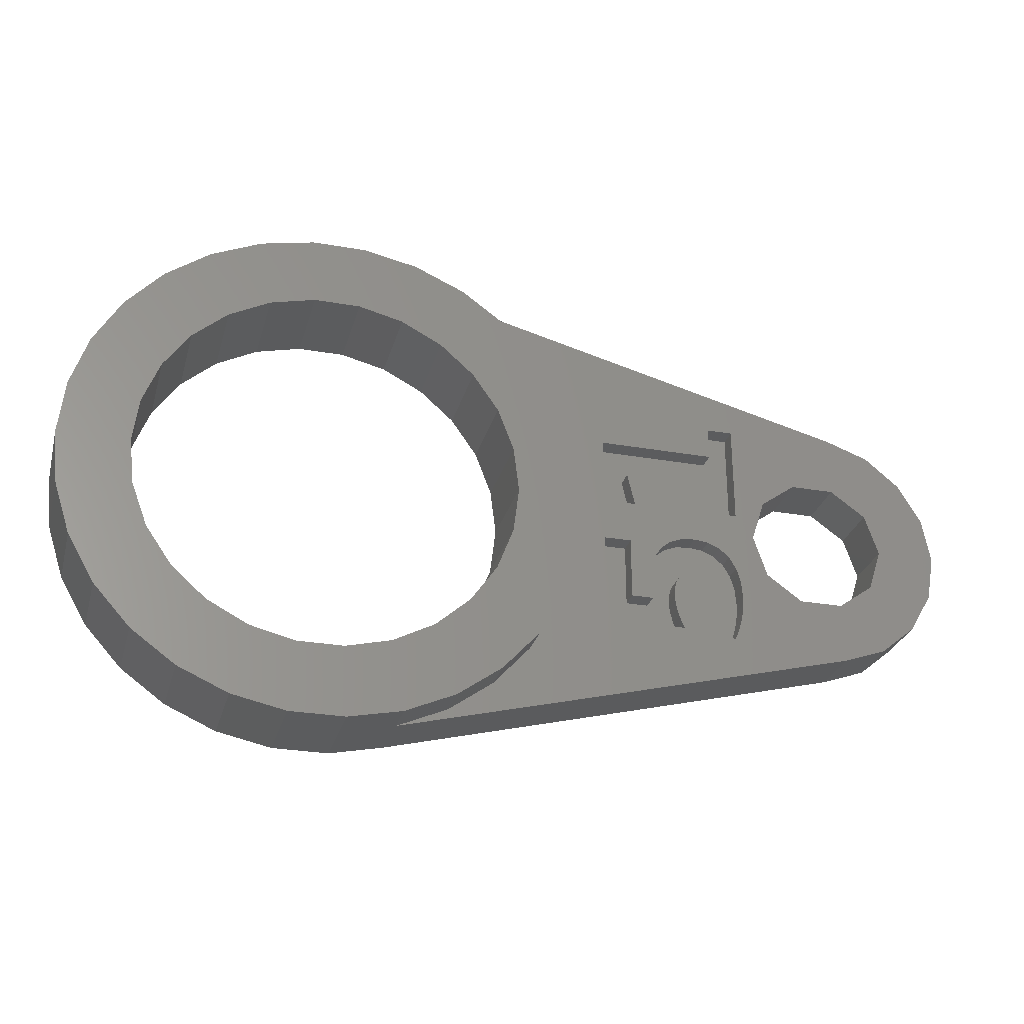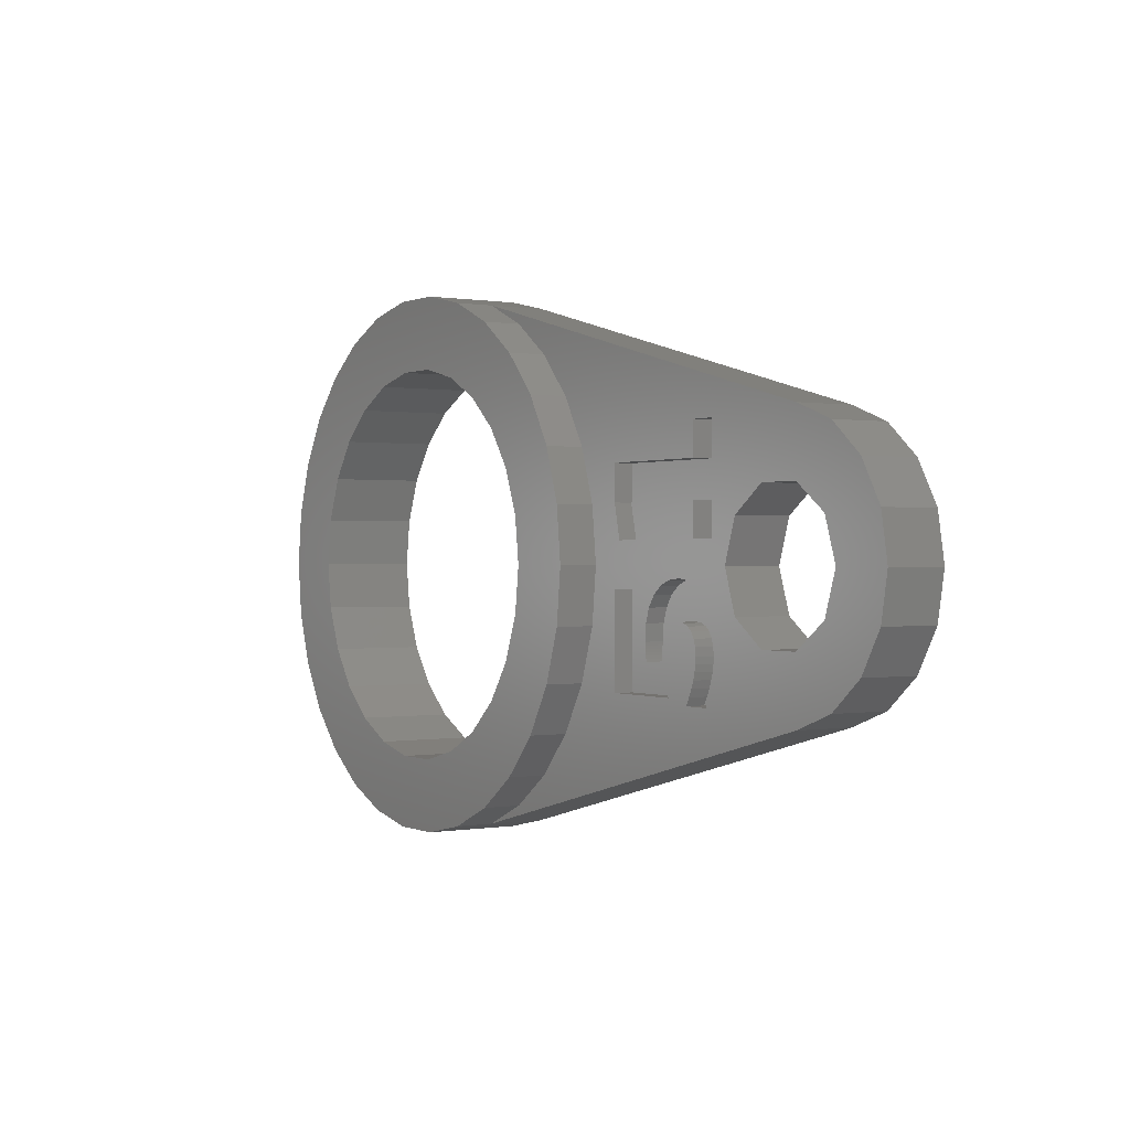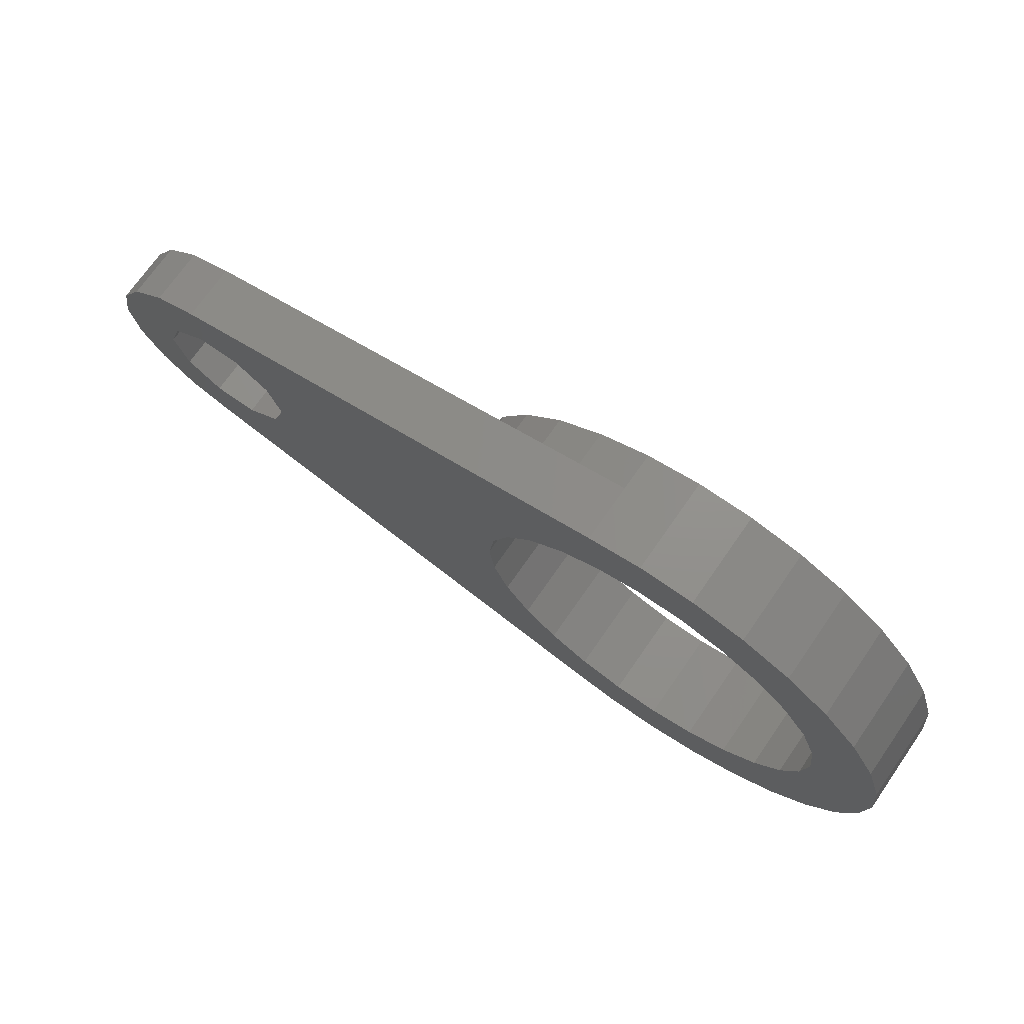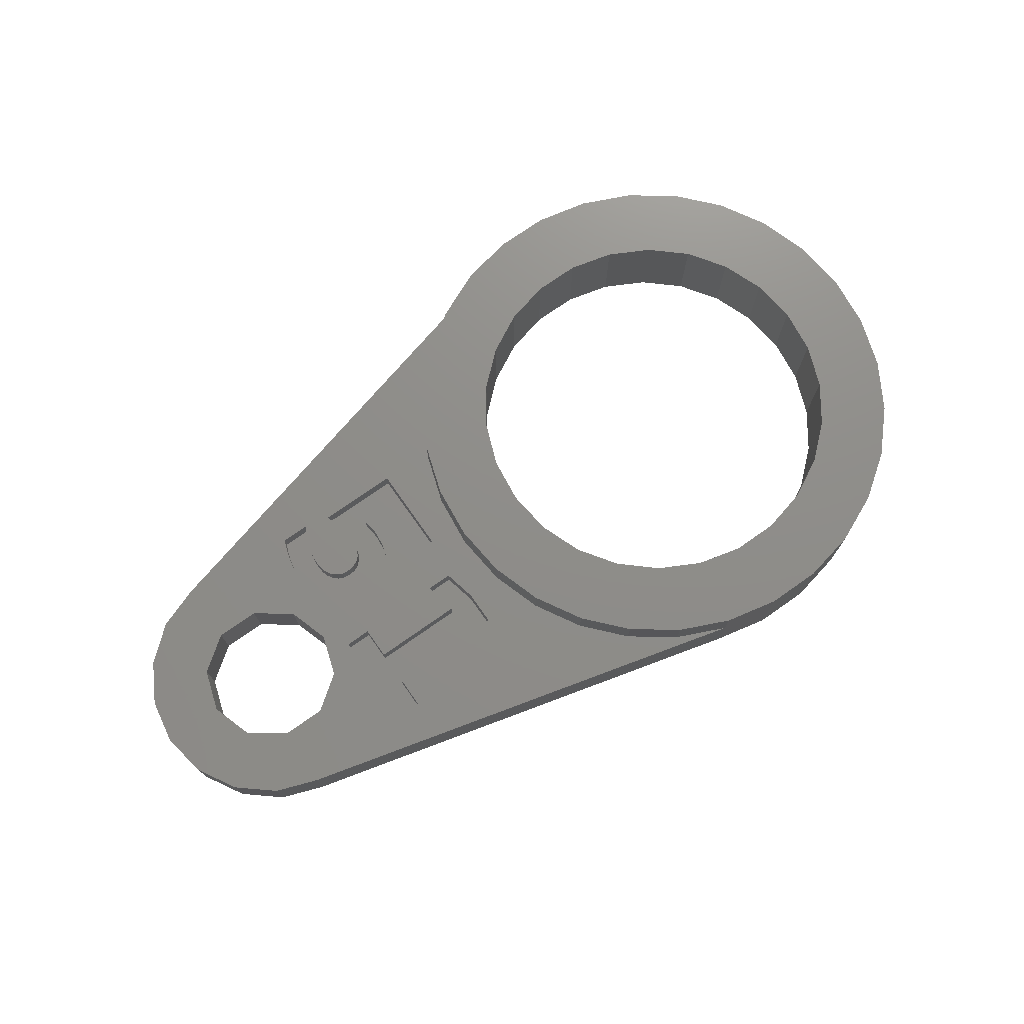
<metadata>
{"format":"stl","ext":"stl","renderer":"f3d","projection":"perspective","resolution":1024,"background":"white","views":[{"elev":-28.3,"azim":-14.8,"up":"+Y"},{"elev":0.2,"azim":57.2,"up":"+Y"},{"elev":72.1,"azim":-145.1,"up":"+Y"},{"elev":73.9,"azim":144.9,"up":"+Z"}]}
</metadata>
<code>
# stl→obj: 282 verts, 568 faces
v 25.23 0 0
v 27.79 0 0
v 27.46 -1.901 0
v 24.66 -1.763 0
v 26.49 -3.573 0
v 27.46 1.901 0
v 24.66 1.763 0
v 25.01 -4.814 0
v 23.16 -2.853 0
v 23.2 -5.474 0
v 21.31 -2.853 0
v 19.81 -1.763 0
v 7.881 -1.942 0
v 19.23 0 0
v 7.187 -3.772 0
v 8.117 0 0
v 6.076 -5.383 0
v 3.435 -10.57 0
v 4.611 -6.68 0
v 2.878 -7.589 0
v 0.9784 -8.058 0
v 1.162 -11.06 0
v -0.9784 -8.058 0
v -1.162 -11.06 0
v -3.435 -10.57 0
v -2.878 -7.589 0
v -5.558 -9.628 0
v -4.611 -6.68 0
v -7.439 -8.261 0
v -6.076 -5.383 0
v -8.994 -6.534 0
v -7.187 -3.772 0
v -10.16 -4.522 0
v -7.881 -1.942 0
v 26.49 3.573 0
v 25.01 4.814 0
v 23.16 2.853 0
v 23.2 5.474 0
v 21.31 2.853 0
v 19.81 1.763 0
v 7.881 1.942 0
v 7.187 3.772 0
v 6.076 5.383 0
v 3.435 10.57 0
v 4.611 6.68 0
v 2.878 7.589 0
v 0.9784 8.058 0
v 1.162 11.06 0
v -0.9784 8.058 0
v -1.162 11.06 0
v -3.435 10.57 0
v -2.878 7.589 0
v -5.558 9.628 0
v -4.611 6.68 0
v -7.439 8.261 0
v -6.076 5.383 0
v -8.994 6.534 0
v -7.187 3.772 0
v -10.16 4.522 0
v -7.881 1.942 0
v -10.87 2.311 0
v -8.117 0 0
v -10.87 -2.311 0
v -11.12 0 0
v -10.87 -2.311 4
v -10.16 -4.522 4
v -10.87 2.311 4
v -11.12 0 4
v 27.79 0 2.4
v 27.46 1.901 2.4
v 1.162 -11.06 4
v -1.162 -11.06 4
v -1.162 11.06 4
v 1.162 11.06 4
v -7.439 8.261 4
v -5.558 9.628 4
v 23.2 5.474 2.4
v 25.01 4.814 2.4
v 3.435 10.57 2.4
v -3.435 -10.57 4
v -5.558 -9.628 4
v -8.994 6.534 4
v -10.16 4.522 4
v 26.49 3.573 2.4
v 3.435 10.57 4
v -3.435 10.57 4
v 12.71 0.938 2.4
v 13.54 -0.8931 2.4
v 13.8 0.938 2.4
v 12.39 -0.8931 2.4
v 10.87 2.311 2.4
v 12.39 2.348 2.4
v 17.51 -3.241 2.4
v 15.46 -3.241 2.4
v 17.49 -3.509 2.4
v 17.45 -3.789 2.4
v 15.73 -4.494 2.4
v 15.85 -4.78 2.4
v 15.63 -4.221 2.4
v 15.49 -2.889 2.4
v 15.74 -2.345 2.4
v 15.58 -2.59 2.4
v 15.56 -3.96 2.4
v 15.5 -3.71 2.4
v 15.47 -3.471 2.4
v 13.54 -3.533 2.4
v 14.44 -2.113 2.4
v 14.37 -2.798 2.4
v 14.38 -2.927 2.4
v 14.39 -3.052 2.4
v 14.4 -3.174 2.4
v 14.42 -3.294 2.4
v 14.45 -3.414 2.4
v 14.48 -3.533 2.4
v 16.49 -2.018 2.4
v 17.39 -2.59 2.4
v 17.48 -2.889 2.4
v 17.23 -2.345 2.4
v 17.37 -4.08 2.4
v 16.78 -2.054 2.4
v 17.03 -2.163 2.4
v 17.25 -4.382 2.4
v 17.38 0.975 2.4
v 17.38 2.356 2.4
v 16.49 -0.4541 2.4
v 17.1 -0.5289 2.4
v 15.87 -0.5228 2.4
v 15.35 -0.7288 2.4
v 14.62 -1.538 2.4
v 14.93 -1.072 2.4
v 13.48 2.356 2.4
v 25.23 0 2.4
v 24.66 1.763 2.4
v 27.46 -1.901 2.4
v 24.66 -1.763 2.4
v 23.16 2.853 2.4
v 21.31 2.853 2.4
v 18.47 5.216 2.4
v 19.81 -1.763 2.4
v 18.54 -2.255 2.4
v 18.6 -2.993 2.4
v 19.81 1.763 2.4
v 18.47 0.975 2.4
v 19.23 0 2.4
v 5.558 9.628 2.4
v 17.38 5.216 2.4
v 12.39 3.835 2.4
v 17.38 3.835 2.4
v 11.12 0 2.4
v 10.87 -2.311 2.4
v 10.16 4.522 2.4
v 8.994 6.534 2.4
v 7.439 8.261 2.4
v 26.49 -3.573 2.4
v 25.01 -4.814 2.4
v 23.16 -2.853 2.4
v 23.2 -5.474 2.4
v 21.31 -2.853 2.4
v 18.35 -1.633 2.4
v 18.59 -3.336 2.4
v 18.55 -3.677 2.4
v 18.49 -4.015 2.4
v 18.4 -4.351 2.4
v 18.29 -4.686 2.4
v 18.15 -5.02 2.4
v 7.439 -8.261 2.4
v 16.93 -5.02 2.4
v 16.19 -2.054 2.4
v 15.94 -2.163 2.4
v 17.11 -4.695 2.4
v 8.994 -6.534 2.4
v 12.39 -4.78 2.4
v 10.16 -4.522 2.4
v 5.558 -9.628 2.4
v 3.435 -10.57 2.4
v 17.62 -0.7532 2.4
v 18.04 -1.127 2.4
v 3.435 -10.57 4
v -7.439 -8.261 4
v -8.994 -6.534 4
v 10.87 -2.311 4
v 11.12 0 4
v 10.87 2.311 4
v 10.16 4.522 4
v 5.558 9.628 4
v 7.439 8.261 4
v 8.994 6.534 4
v 7.439 -8.261 4
v 5.558 -9.628 4
v 8.994 -6.534 4
v 10.16 -4.522 4
v 8.117 0 4
v 7.881 1.942 4
v 7.187 3.772 4
v 7.881 -1.942 4
v 6.076 5.383 4
v 4.611 6.68 4
v 2.878 7.589 4
v 0.9784 8.058 4
v -0.9784 8.058 4
v -2.878 7.589 4
v -4.611 6.68 4
v -6.076 5.383 4
v -7.187 3.772 4
v -7.881 1.942 4
v 7.187 -3.772 4
v 6.076 -5.383 4
v 4.611 -6.68 4
v 2.878 -7.589 4
v 0.9784 -8.058 4
v -0.9784 -8.058 4
v -2.878 -7.589 4
v -4.611 -6.68 4
v -6.076 -5.383 4
v -7.187 -3.772 4
v -7.881 -1.942 4
v -8.117 0 4
v 13.54 -0.8931 1.6
v 12.39 -0.8931 1.6
v 13.54 -3.533 1.6
v 18.6 -2.993 1.6
v 17.48 -2.889 1.6
v 17.51 -3.241 1.6
v 18.04 -1.127 1.6
v 17.39 -2.59 1.6
v 17.23 -2.345 1.6
v 16.78 -2.054 1.6
v 17.62 -0.7532 1.6
v 17.1 -0.5289 1.6
v 17.03 -2.163 1.6
v 16.49 -2.018 1.6
v 16.49 -0.4541 1.6
v 15.87 -0.5228 1.6
v 16.19 -2.054 1.6
v 15.35 -0.7288 1.6
v 15.94 -2.163 1.6
v 14.93 -1.072 1.6
v 14.62 -1.538 1.6
v 14.44 -2.113 1.6
v 15.74 -2.345 1.6
v 18.59 -3.336 1.6
v 18.54 -2.255 1.6
v 17.49 -3.509 1.6
v 18.55 -3.677 1.6
v 18.35 -1.633 1.6
v 17.45 -3.789 1.6
v 18.49 -4.015 1.6
v 18.4 -4.351 1.6
v 17.37 -4.08 1.6
v 18.29 -4.686 1.6
v 17.25 -4.382 1.6
v 18.15 -5.02 1.6
v 17.11 -4.695 1.6
v 16.93 -5.02 1.6
v 15.58 -2.59 1.6
v 14.37 -2.798 1.6
v 15.49 -2.889 1.6
v 14.38 -2.927 1.6
v 14.39 -3.052 1.6
v 15.46 -3.241 1.6
v 14.4 -3.174 1.6
v 14.42 -3.294 1.6
v 12.39 -4.78 1.6
v 15.73 -4.494 1.6
v 14.48 -3.533 1.6
v 15.85 -4.78 1.6
v 15.63 -4.221 1.6
v 14.45 -3.414 1.6
v 15.56 -3.96 1.6
v 15.5 -3.71 1.6
v 15.47 -3.471 1.6
v 17.38 3.835 1.6
v 13.48 2.356 1.6
v 17.38 2.356 1.6
v 12.39 3.835 1.6
v 12.39 2.348 1.6
v 12.71 0.938 1.6
v 18.47 5.216 1.6
v 17.38 5.216 1.6
v 18.47 0.975 1.6
v 17.38 0.975 1.6
v 13.8 0.938 1.6
f 1 2 3
f 4 3 5
f 2 1 6
f 7 6 1
f 4 5 8
f 3 4 1
f 9 8 10
f 8 9 4
f 10 11 9
f 10 12 11
f 13 14 12
f 15 12 10
f 14 13 16
f 12 15 13
f 10 17 15
f 18 17 10
f 17 18 19
f 18 20 19
f 21 18 22
f 18 21 20
f 22 23 21
f 24 23 22
f 25 23 24
f 23 25 26
f 27 26 25
f 26 27 28
f 29 28 27
f 28 29 30
f 31 30 29
f 30 31 32
f 33 32 31
f 32 33 34
f 6 7 35
f 35 7 36
f 37 36 7
f 36 37 38
f 39 38 37
f 40 38 39
f 41 14 16
f 14 41 40
f 42 40 41
f 40 42 38
f 43 38 42
f 44 43 45
f 43 44 38
f 46 44 45
f 47 44 46
f 44 47 48
f 49 48 47
f 49 50 48
f 51 49 52
f 49 51 50
f 53 52 54
f 52 53 51
f 55 54 56
f 57 56 58
f 54 55 53
f 59 58 60
f 61 60 62
f 63 34 33
f 56 57 55
f 34 63 62
f 58 59 57
f 64 62 63
f 60 61 59
f 62 64 61
f 33 65 63
f 65 33 66
f 64 67 61
f 67 64 68
f 69 6 70
f 6 69 2
f 63 68 64
f 68 63 65
f 24 71 72
f 71 24 22
f 48 73 74
f 73 48 50
f 53 75 76
f 75 53 55
f 36 77 78
f 77 36 38
f 38 79 77
f 79 38 44
f 27 80 81
f 80 27 25
f 59 82 57
f 82 59 83
f 35 78 84
f 78 35 36
f 70 35 84
f 35 70 6
f 79 74 85
f 48 79 44
f 79 48 74
f 51 76 86
f 76 51 53
f 50 86 73
f 86 50 51
f 57 75 55
f 75 57 82
f 61 83 59
f 83 61 67
f 87 88 89
f 87 90 88
f 91 87 92
f 93 94 95
f 96 97 98
f 96 99 97
f 100 101 102
f 96 103 99
f 96 104 103
f 105 95 94
f 95 104 96
f 104 95 105
f 106 107 88
f 107 106 108
f 108 106 109
f 109 106 110
f 110 106 111
f 111 106 112
f 112 106 113
f 113 106 114
f 115 100 116
f 116 100 117
f 100 115 101
f 117 100 93
f 94 93 100
f 115 116 118
f 96 98 119
f 120 118 121
f 119 98 122
f 118 120 115
f 89 123 124
f 123 125 126
f 123 127 125
f 123 89 127
f 127 89 128
f 129 88 107
f 130 88 129
f 88 130 89
f 128 89 130
f 89 124 131
f 132 69 70
f 133 70 84
f 69 132 134
f 135 134 132
f 133 84 78
f 70 133 132
f 136 78 77
f 78 136 133
f 77 137 136
f 138 137 77
f 139 140 141
f 142 143 144
f 143 142 138
f 137 138 142
f 145 138 77
f 146 147 148
f 91 92 147
f 87 91 149
f 150 90 149
f 87 149 90
f 147 151 91
f 152 147 146
f 147 152 151
f 138 145 146
f 146 153 152
f 146 145 153
f 145 77 79
f 134 135 154
f 154 135 155
f 156 155 135
f 155 156 157
f 158 157 156
f 141 158 139
f 159 139 144
f 158 141 160
f 158 160 161
f 162 158 161
f 163 158 162
f 158 163 157
f 164 157 163
f 165 157 164
f 166 165 167
f 168 101 115
f 101 168 169
f 122 98 170
f 170 98 167
f 171 98 172
f 166 98 171
f 90 150 172
f 173 172 150
f 171 172 173
f 98 166 167
f 174 165 166
f 165 174 157
f 157 174 175
f 176 144 143
f 139 159 140
f 144 177 159
f 144 176 177
f 123 176 143
f 176 123 126
f 71 175 178
f 22 175 71
f 175 22 18
f 10 155 157
f 155 10 8
f 8 154 155
f 154 8 5
f 134 2 69
f 2 134 3
f 25 72 80
f 72 25 24
f 29 81 179
f 81 29 27
f 31 66 33
f 66 31 180
f 18 157 175
f 157 18 10
f 154 3 134
f 3 154 5
f 29 180 31
f 180 29 179
f 181 149 182
f 149 181 150
f 183 151 184
f 151 183 91
f 182 91 183
f 91 182 149
f 153 185 186
f 185 153 145
f 184 152 187
f 152 184 151
f 174 188 189
f 188 174 166
f 188 171 190
f 171 188 166
f 191 150 181
f 150 191 173
f 192 182 183
f 193 183 184
f 182 192 181
f 194 184 187
f 195 181 192
f 181 195 191
f 183 193 192
f 196 187 186
f 184 194 193
f 187 196 194
f 197 186 185
f 186 197 196
f 198 185 85
f 185 198 197
f 199 85 74
f 85 199 198
f 74 200 199
f 73 200 74
f 86 200 73
f 200 86 201
f 76 201 86
f 201 76 202
f 75 202 76
f 202 75 203
f 82 203 75
f 203 82 204
f 83 204 82
f 204 83 205
f 206 191 195
f 191 206 190
f 207 190 206
f 190 207 188
f 208 188 207
f 188 208 189
f 209 189 208
f 189 209 178
f 210 178 209
f 178 210 71
f 211 71 210
f 211 72 71
f 80 211 212
f 211 80 72
f 81 212 213
f 212 81 80
f 179 213 214
f 180 214 215
f 213 179 81
f 66 215 216
f 65 216 217
f 67 205 83
f 214 180 179
f 205 67 217
f 215 66 180
f 68 217 67
f 216 65 66
f 217 68 65
f 145 85 185
f 85 145 79
f 187 153 186
f 153 187 152
f 175 189 178
f 189 175 174
f 190 173 191
f 173 190 171
f 42 196 43
f 196 42 194
f 217 60 205
f 60 217 62
f 216 62 217
f 62 216 34
f 49 199 200
f 199 49 47
f 13 192 16
f 192 13 195
f 45 196 197
f 196 45 43
f 47 198 199
f 198 47 46
f 54 201 202
f 201 54 52
f 205 58 204
f 58 205 60
f 56 202 203
f 202 56 54
f 20 210 209
f 210 20 21
f 46 197 198
f 197 46 45
f 204 56 203
f 56 204 58
f 52 200 201
f 200 52 49
f 16 193 41
f 193 16 192
f 28 214 213
f 214 28 30
f 215 34 216
f 34 215 32
f 15 195 13
f 195 15 206
f 17 208 207
f 208 17 19
f 41 194 42
f 194 41 193
f 214 32 215
f 32 214 30
f 17 206 15
f 206 17 207
f 19 209 208
f 209 19 20
f 26 213 212
f 213 26 28
f 21 211 210
f 211 21 23
f 23 212 211
f 212 23 26
f 1 133 7
f 133 1 132
f 144 40 142
f 40 144 14
f 39 136 137
f 136 39 37
f 37 133 136
f 133 37 7
f 40 137 142
f 137 40 39
f 4 132 1
f 132 4 135
f 139 14 144
f 14 139 12
f 9 158 156
f 158 9 11
f 4 156 135
f 156 4 9
f 11 139 158
f 139 11 12
f 218 219 220
f 221 222 223
f 224 225 222
f 224 226 225
f 227 228 229
f 224 230 226
f 228 227 230
f 231 229 232
f 229 231 227
f 233 231 232
f 231 233 234
f 235 234 233
f 234 235 236
f 237 236 235
f 238 236 237
f 239 240 238
f 236 238 240
f 223 241 221
f 222 221 242
f 243 241 223
f 241 243 244
f 222 242 245
f 246 244 243
f 244 246 247
f 222 245 224
f 230 224 228
f 247 246 248
f 249 248 246
f 248 249 250
f 251 250 249
f 250 251 252
f 253 252 251
f 252 253 254
f 240 239 255
f 256 255 239
f 255 256 257
f 258 257 256
f 259 257 258
f 257 259 260
f 261 260 259
f 262 260 261
f 263 264 265
f 263 265 220
f 264 263 266
f 263 220 219
f 267 265 264
f 268 260 262
f 265 260 268
f 269 265 267
f 270 265 269
f 271 265 270
f 260 265 271
f 272 273 274
f 275 273 272
f 276 273 275
f 273 276 277
f 272 278 279
f 278 272 280
f 274 280 272
f 280 274 281
f 282 273 277
f 242 159 245
f 159 242 140
f 245 177 224
f 177 245 159
f 228 177 176
f 177 228 224
f 229 176 126
f 176 229 228
f 232 126 125
f 126 232 229
f 233 125 127
f 125 233 232
f 235 127 128
f 127 235 233
f 237 128 130
f 128 237 235
f 129 237 130
f 237 129 238
f 107 238 129
f 238 107 239
f 108 239 107
f 239 108 256
f 109 256 108
f 256 109 258
f 110 258 109
f 258 110 259
f 111 259 110
f 259 111 261
f 112 261 111
f 261 112 262
f 113 262 112
f 262 113 268
f 114 268 113
f 268 114 265
f 220 114 106
f 114 220 265
f 220 88 218
f 88 220 106
f 219 88 90
f 88 219 218
f 172 219 90
f 219 172 263
f 266 172 98
f 172 266 263
f 266 97 264
f 97 266 98
f 264 99 267
f 99 264 97
f 267 103 269
f 103 267 99
f 269 104 270
f 104 269 103
f 270 105 271
f 105 270 104
f 271 94 260
f 94 271 105
f 260 100 257
f 100 260 94
f 257 102 255
f 102 257 100
f 255 101 240
f 101 255 102
f 236 101 169
f 101 236 240
f 234 169 168
f 169 234 236
f 231 168 115
f 168 231 234
f 227 115 120
f 115 227 231
f 230 120 121
f 120 230 227
f 226 121 118
f 121 226 230
f 116 226 118
f 226 116 225
f 117 225 116
f 225 117 222
f 93 222 117
f 222 93 223
f 95 223 93
f 223 95 243
f 96 243 95
f 243 96 246
f 119 246 96
f 246 119 249
f 122 249 119
f 249 122 251
f 170 251 122
f 251 170 253
f 167 253 170
f 253 167 254
f 252 167 165
f 167 252 254
f 252 164 250
f 164 252 165
f 250 163 248
f 163 250 164
f 248 162 247
f 162 248 163
f 247 161 244
f 161 247 162
f 244 160 241
f 160 244 161
f 241 141 221
f 141 241 160
f 221 140 242
f 140 221 141
f 148 279 146
f 279 148 272
f 275 148 147
f 148 275 272
f 92 275 147
f 275 92 276
f 87 276 92
f 276 87 277
f 282 87 89
f 87 282 277
f 282 131 273
f 131 282 89
f 274 131 124
f 131 274 273
f 123 274 124
f 274 123 281
f 280 123 143
f 123 280 281
f 280 138 278
f 138 280 143
f 279 138 146
f 138 279 278

</code>
